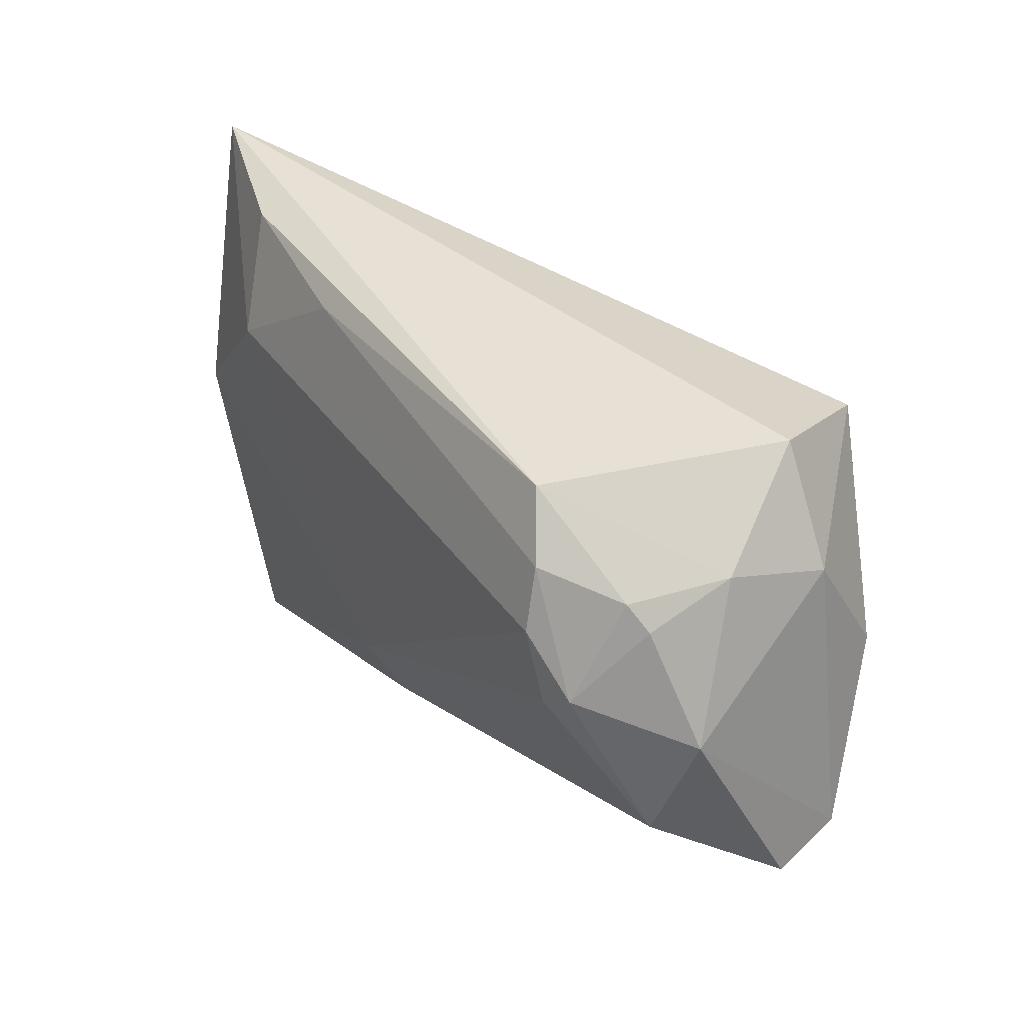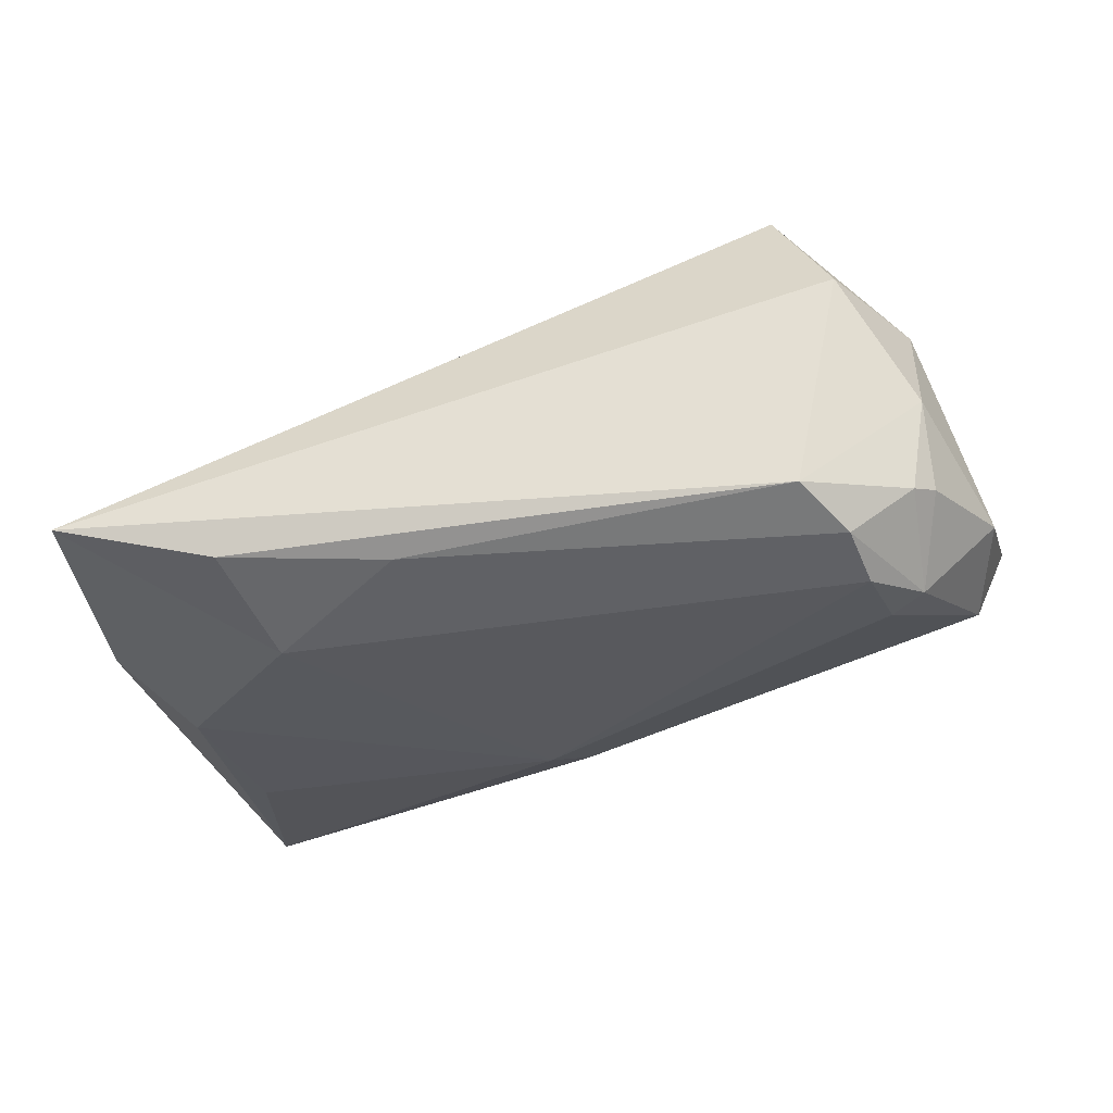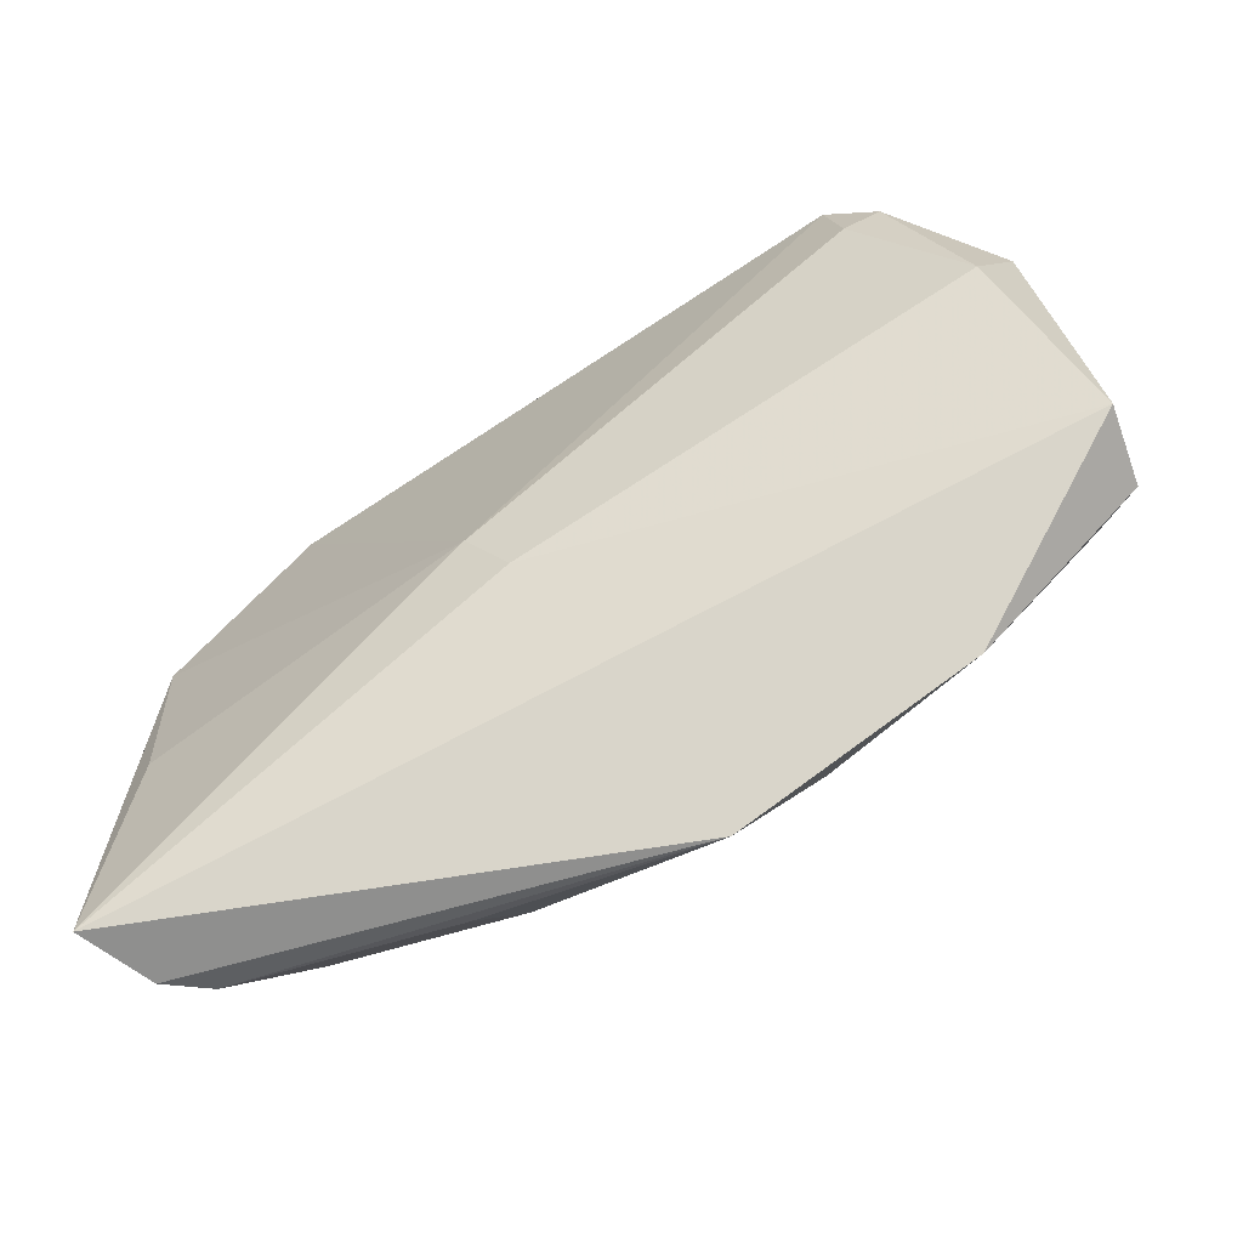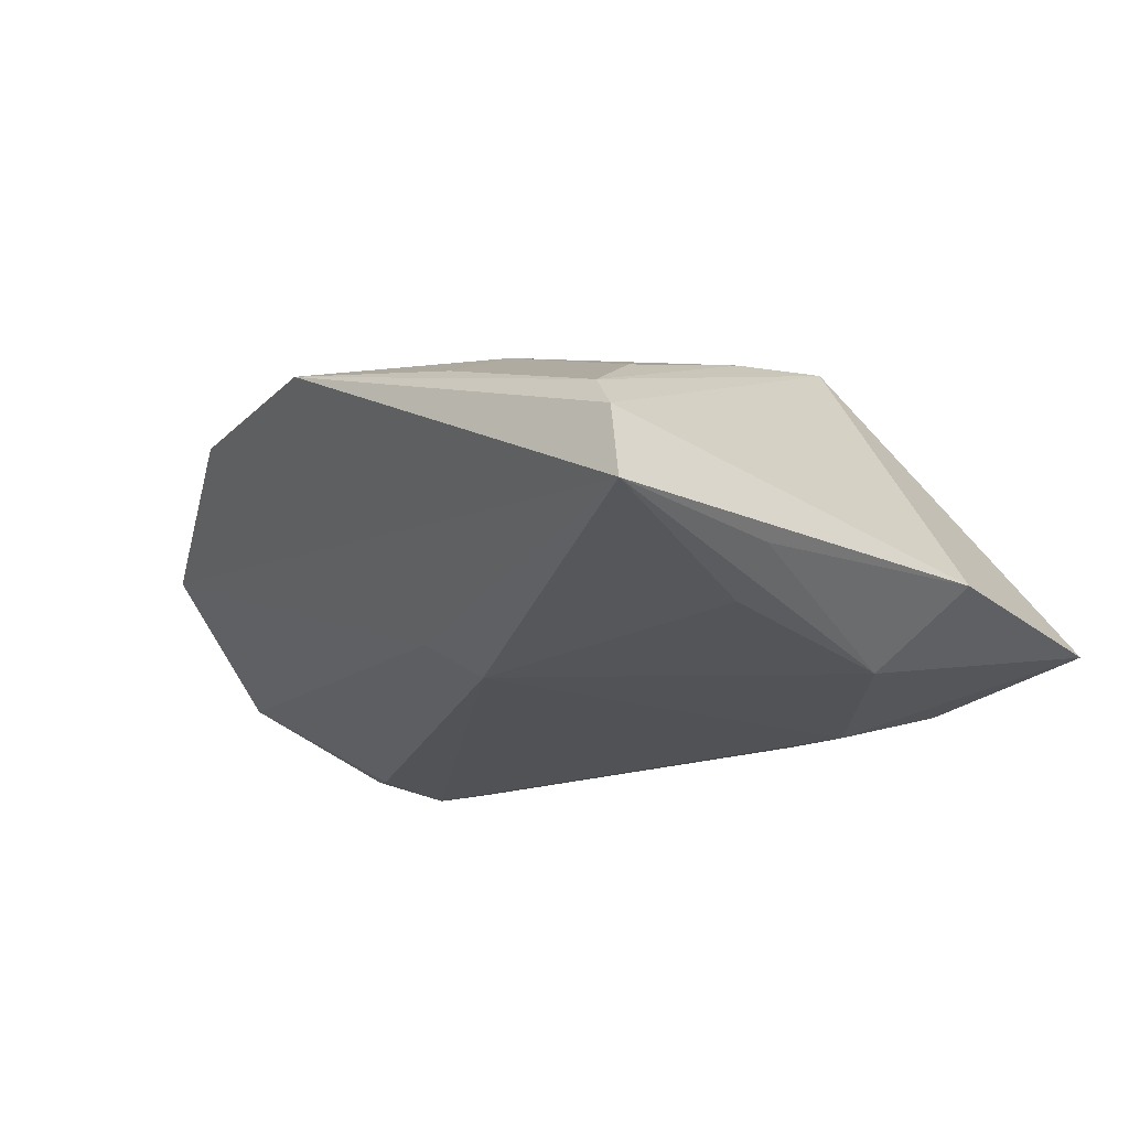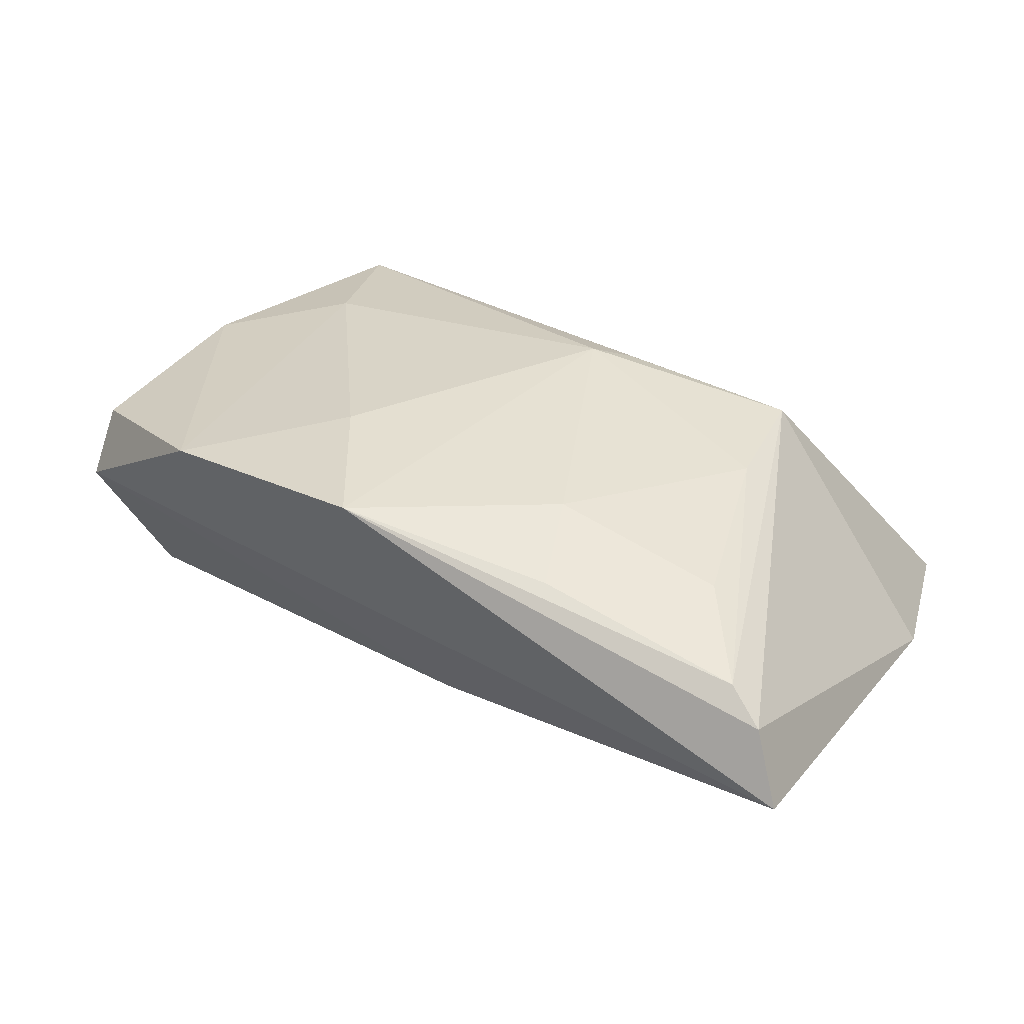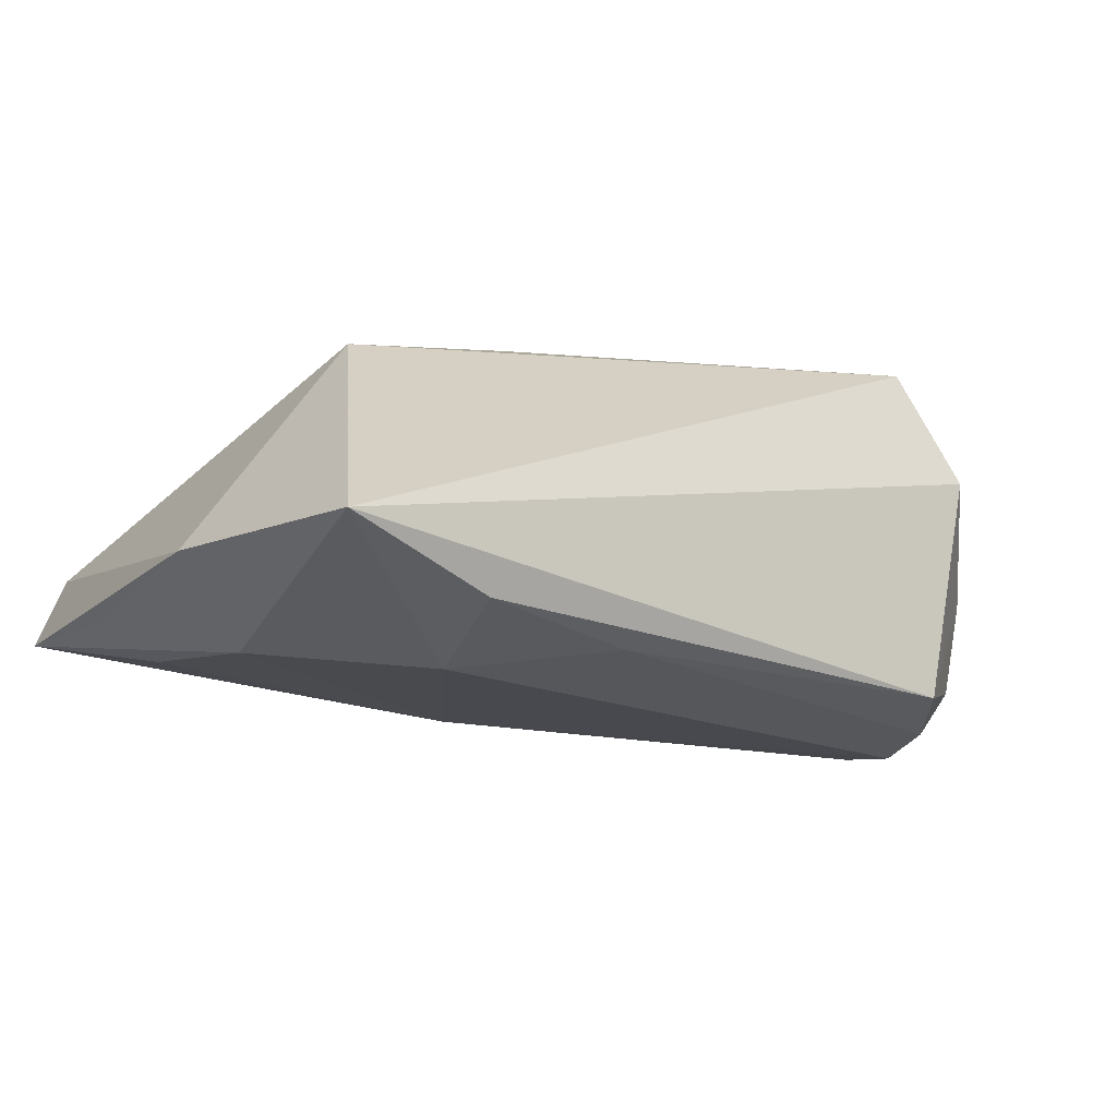
<metadata>
{"format":"obj","ext":"obj","renderer":"f3d","projection":"perspective","resolution":1024,"background":"white","views":[{"elev":30.2,"azim":-121.6,"up":"+Y"},{"elev":-38.5,"azim":-161.5,"up":"+Z"},{"elev":-79.1,"azim":-147.0,"up":"+Y"},{"elev":-15.1,"azim":49.3,"up":"+Z"},{"elev":24.0,"azim":27.8,"up":"+Z"},{"elev":-18.5,"azim":149.5,"up":"+Z"}]}
</metadata>
<code>
v 0.01349 0.00916 0.02283
v -0.04954 0.01358 0.01108
v 0.009472 0.005355 0.02446
v -0.04078 0.01987 -0.02156
v -0.05047 -0.01244 -0.01218
v -0.05179 -0.02105 0.0136
v -0.0303 -0.03424 0.01632
v -0.05003 0.01362 -0.01294
v 0.009437 0.03004 -0.0204
v -0.0432 0.0274 0.01007
v -0.05365 -0.02363 0.004788
v 0.03625 -0.005198 0.01611
v 0.05375 -0.01925 -0.01125
v -0.05491 -1.722e-05 -0.009108
v 0.003585 -0.02484 -0.01401
v -0.001548 -0.04071 0.01673
v 0.05522 0.01091 -0.01106
v -0.04205 0.003196 -0.02131
v 0.04834 0.03987 -0.01367
v -0.03045 0.006415 0.02446
v 0.02082 -0.02635 0.01623
v 0.03517 0.009739 0.01868
v 0.04089 -0.02647 0.009841
v 0.02716 0.02049 -0.02283
v 0.05497 -0.04071 -0.008965
v 0.04791 -0.03731 0.003677
v 0.02409 -0.03746 0.01113
v 0.05194 -0.03901 -0.0002537
v -0.05025 0.01737 -0.00261
v 0.04675 -0.0168 -0.01573
v 0.0293 0.03504 -0.01882
v 0.04548 0.005853 -0.01999
v -0.04801 0.01671 -0.01462
v -0.03591 0.0247 0.02446
v -0.04631 0.005281 -0.02061
v -0.03695 0.02727 -0.01908
v 0.006861 -0.01871 -0.01761
v -0.01082 -0.02389 0.021
v -0.04754 0.0002908 0.0203
v -0.04136 0.01249 -0.02309
f 25 16 11
f 19 34 22
f 5 11 14
f 14 11 6
f 19 22 17
f 17 32 19
f 19 32 24
f 24 37 40
f 32 37 24
f 10 34 19
f 36 10 19
f 35 5 14
f 14 8 35
f 35 8 33
f 7 11 16
f 7 6 11
f 25 32 13
f 13 17 25
f 32 17 13
f 21 3 16
f 25 17 28
f 28 17 22
f 22 26 28
f 28 16 25
f 28 26 16
f 1 22 34
f 34 3 1
f 1 3 22
f 30 32 25
f 25 37 30
f 30 37 32
f 15 37 25
f 25 11 15
f 5 37 15
f 11 5 15
f 6 7 39
f 14 6 2
f 6 39 2
f 34 10 2
f 2 39 34
f 33 8 29
f 29 36 33
f 10 36 29
f 29 2 10
f 29 8 14
f 14 2 29
f 33 36 4
f 40 35 4
f 4 35 33
f 4 24 40
f 18 37 5
f 5 35 18
f 40 37 18
f 18 35 40
f 16 26 27
f 27 21 16
f 26 21 27
f 23 21 26
f 20 39 7
f 20 3 34
f 34 39 20
f 24 4 9
f 9 4 36
f 12 26 22
f 12 23 26
f 21 23 12
f 22 3 12
f 3 21 12
f 16 3 38
f 3 20 38
f 38 7 16
f 38 20 7
f 31 36 19
f 31 9 36
f 19 24 31
f 24 9 31

</code>
